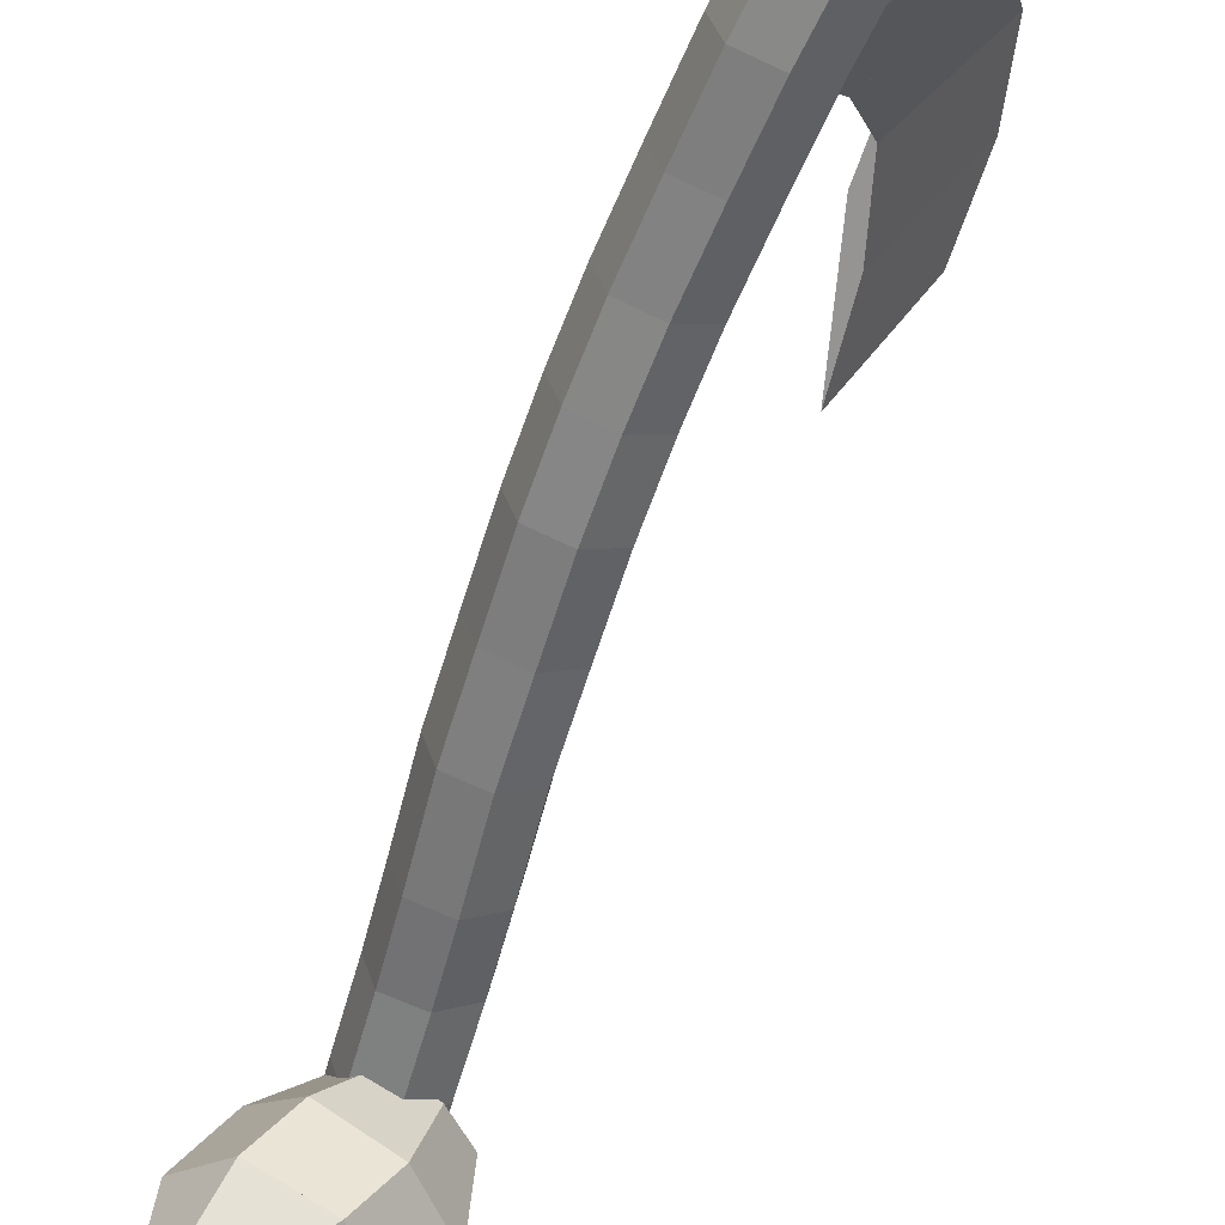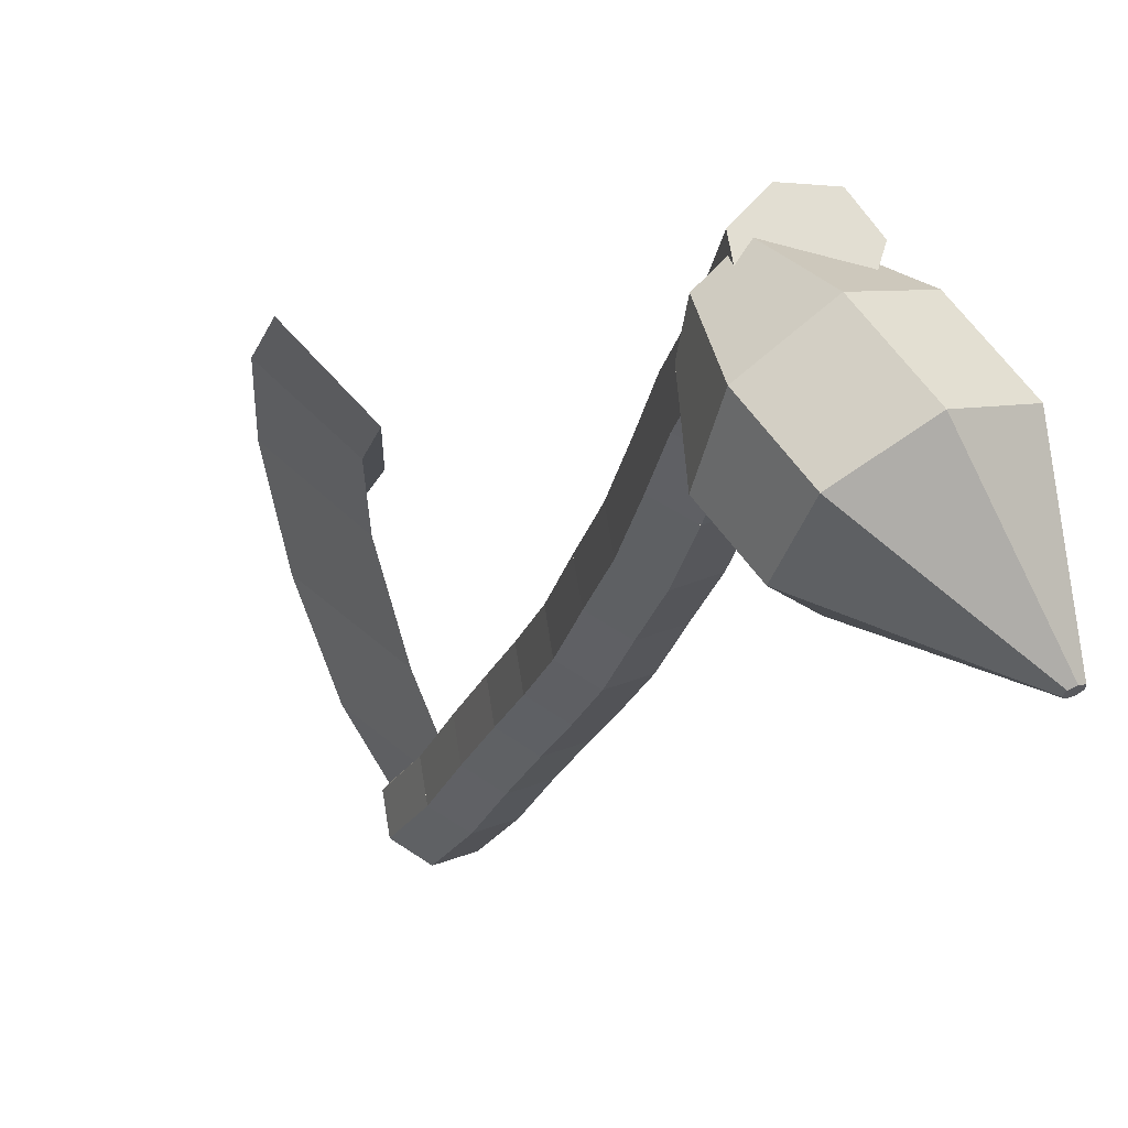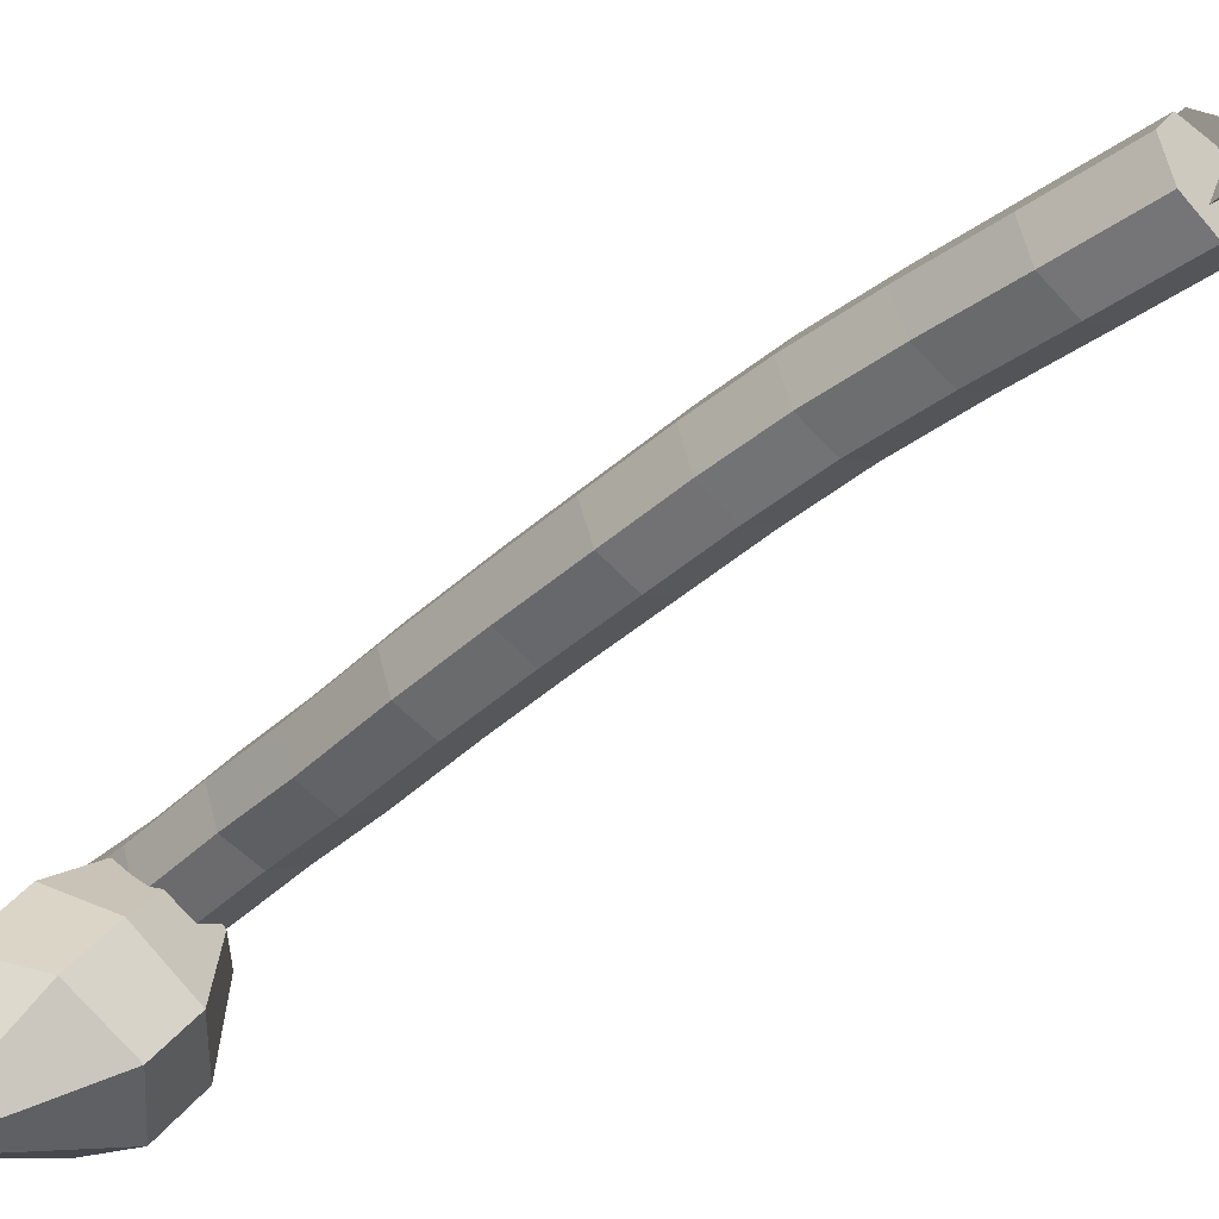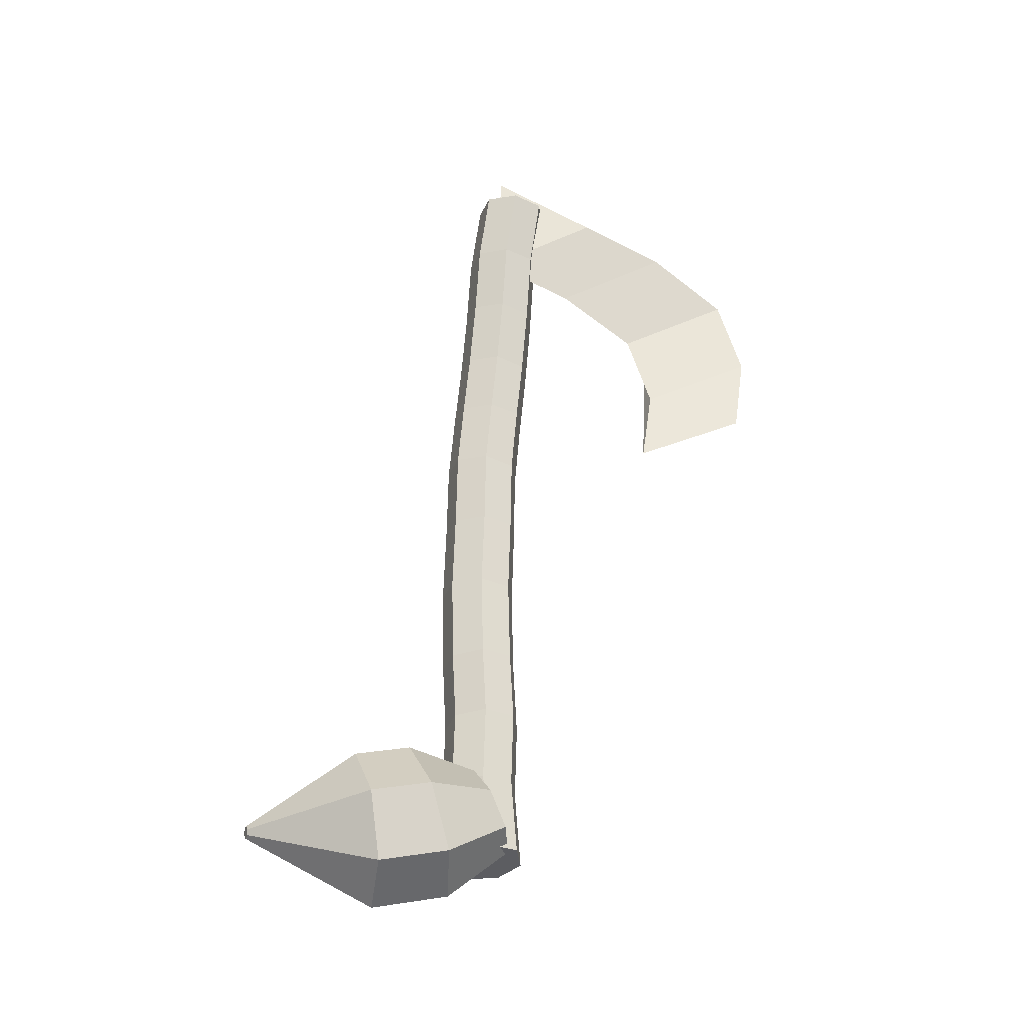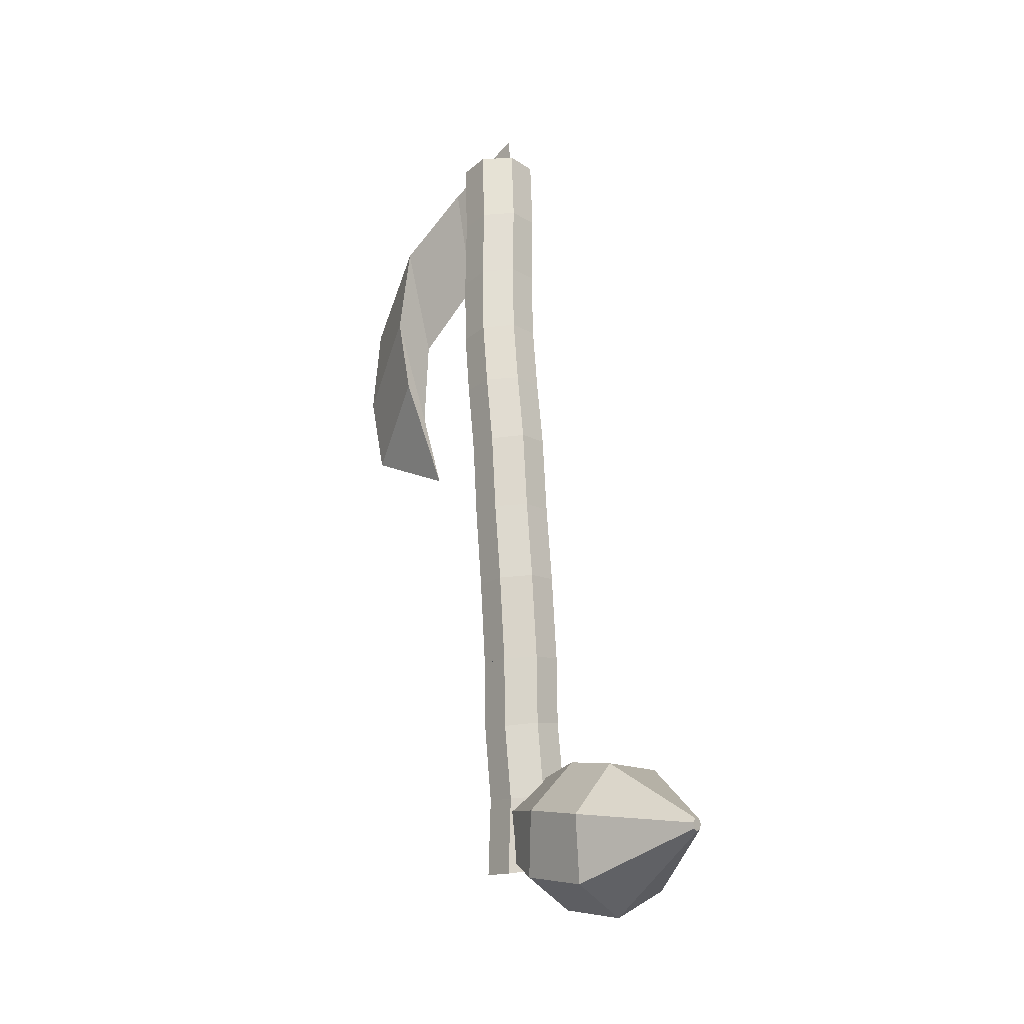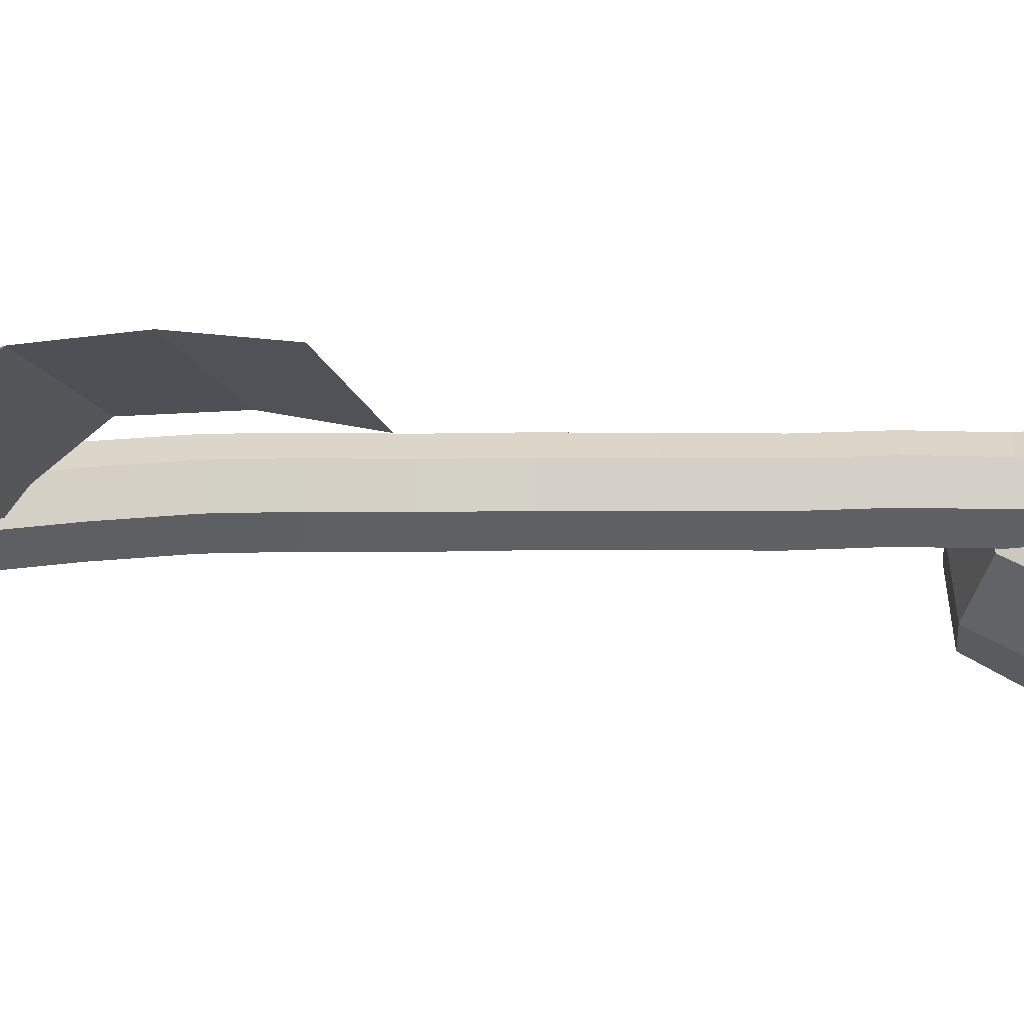
<metadata>
{"format":"obj","ext":"obj","renderer":"f3d","projection":"perspective","resolution":1024,"background":"white","views":[{"elev":-54.1,"azim":162.3,"up":"+Z"},{"elev":-25.7,"azim":-13.8,"up":"+Z"},{"elev":-37.4,"azim":136.2,"up":"+Z"},{"elev":-26.7,"azim":-132.5,"up":"+Y"},{"elev":-18.8,"azim":106.7,"up":"+Y"},{"elev":32.1,"azim":-96.7,"up":"+Z"}]}
</metadata>
<code>
v 0.03617 0.206 0.01332
v 0.0293 0.2072 -0.01175
v 0.03707 0.1475 -0.01587
v 0.04396 0.1458 0.009184
v 0.005403 0.2068 -0.02208
v 0.01315 0.1481 -0.02612
v -0.01752 0.2049 -0.009875
v -0.009794 0.1471 -0.01386
v -0.02221 0.2031 0.01567
v -0.01448 0.1454 0.01169
v -0.005132 0.2026 0.03531
v 0.002611 0.1441 0.03128
v 0.02085 0.2039 0.03427
v 0.02862 0.1443 0.03017
v 0.0417 0.09066 -0.01637
v 0.04859 0.08803 0.008597
v 0.01778 0.09169 -0.02659
v -0.005162 0.09034 -0.01436
v -0.009849 0.08763 0.0111
v 0.007249 0.0856 0.03063
v 0.03326 0.08577 0.02951
v 0.04595 0.03553 -0.01862
v 0.05284 0.03315 0.006373
v 0.02203 0.03657 -0.02884
v -0.0009159 0.03549 -0.01658
v -0.005603 0.0331 0.008915
v 0.0115 0.0312 0.02845
v 0.0375 0.03123 0.02732
v 0.04851 -0.01464 -0.02286
v 0.05541 -0.01647 0.002179
v 0.02459 -0.01362 -0.03308
v 0.001652 -0.01418 -0.02078
v -0.003029 -0.0159 0.004773
v 0.01407 -0.01748 0.02434
v 0.04008 -0.01773 0.02318
v 0.04968 -0.06778 -0.02785
v 0.05655 -0.07049 -0.002892
v 0.02576 -0.06621 -0.03802
v 0.002822 -0.06698 -0.02574
v -0.001873 -0.0695 -0.0002623
v 0.01521 -0.07187 0.01923
v 0.04122 -0.07231 0.01806
v 0.04834 -0.1284 -0.03052
v 0.05526 -0.1301 -0.005481
v 0.02444 -0.1267 -0.04067
v 0.001545 -0.1261 -0.02829
v -0.003098 -0.1272 -0.002702
v 0.01401 -0.1291 0.01683
v 0.03998 -0.1304 0.01559
v 0.047 -0.1895 -0.03434
v 0.05389 -0.1915 -0.00932
v 0.02314 -0.1869 -0.04445
v 0.0002844 -0.1858 -0.03204
v -0.004362 -0.187 -0.006449
v 0.0127 -0.1895 0.01305
v 0.03862 -0.1915 0.01177
v 0.04224 -0.2565 -0.03655
v 0.04916 -0.2582 -0.01151
v 0.01845 -0.2533 -0.04663
v -0.004276 -0.2509 -0.03416
v -0.008836 -0.2512 -0.008529
v 0.008207 -0.254 0.01096
v 0.03402 -0.2571 0.00963
v 0.03868 -0.3098 -0.03613
v 0.04549 -0.3124 -0.01113
v 0.01499 -0.3059 -0.04617
v -0.00774 -0.3035 -0.0337
v -0.01239 -0.3045 -0.008106
v 0.004544 -0.3081 0.01134
v 0.0303 -0.3116 0.009992
v 0.03639 -0.3682 -0.04023
v 0.04329 -0.3702 -0.01521
v 0.01276 -0.3639 -0.05026
v -0.009811 -0.3605 -0.03774
v -0.01432 -0.3606 -0.0121
v 0.002621 -0.3641 0.007351
v 0.02826 -0.3684 0.005966
v 0.03305 -0.4249 -0.03735
v 0.03974 -0.4281 -0.01239
v 0.009634 -0.4194 -0.04732
v -0.01289 -0.4158 -0.03478
v -0.01755 -0.4167 -0.009185
v -0.0008426 -0.4214 0.0102
v 0.02465 -0.4265 0.00877
v 0.07627 -0.3862 -0.04118
v 0.05731 -0.4342 -0.0342
v 0.01705 -0.4048 -0.0001916
v 0.02987 -0.3781 -0.007034
v 0.01316 -0.4547 -0.05272
v -0.00885 -0.4166 -0.01076
v -0.02293 -0.4322 -0.08279
v -0.02833 -0.4047 -0.03079
v -0.02378 -0.3837 -0.1018
v -0.02672 -0.378 -0.04518
v 0.01124 -0.3457 -0.09535
v -0.005229 -0.3567 -0.04312
v 0.05577 -0.3468 -0.06839
v 0.01995 -0.3567 -0.02614
v 0.03539 -0.3526 -0.1294
v 0.08135 -0.3544 -0.1049
v 0.002053 -0.3914 -0.1388
v 0.006435 -0.4418 -0.1261
v 0.04524 -0.4656 -0.1009
v 0.08924 -0.4451 -0.08216
v 0.1053 -0.3956 -0.08394
v 0.1074 -0.4038 -0.1768
v 0.1114 -0.404 -0.1751
v 0.1046 -0.407 -0.1776
v 0.1052 -0.4113 -0.177
v 0.1087 -0.4133 -0.1754
v 0.1124 -0.4116 -0.174
v 0.1136 -0.4075 -0.1739
v 0.009769 0.2345 -0.002832
v 0.007877 0.1397 -0.01203
v -0.02672 0.111 0.04365
v -0.02172 0.2053 0.05581
v -0.04828 0.1825 0.05193
v -0.0814 0.1535 0.109
v -0.05559 0.07011 0.09407
v -0.04572 0.1634 0.1108
v -0.1076 0.1121 0.162
v -0.07269 0.007641 0.1032
v -0.05826 0.09944 0.1241
v -0.1219 0.04872 0.1736
v -0.07541 -0.05382 0.08855
v -0.05641 0.03612 0.1135
v -0.1207 -0.01434 0.1625
o group1529798500
g mesh1529798500
f 4 3 2 1
f 3 6 5 2
f 6 8 7 5
f 8 10 9 7
f 10 12 11 9
f 12 14 13 11
f 14 4 1 13
f 1 2 5 7 9 11 13
f 14 12 10 8 6 3 4
f 16 15 3 4
f 15 17 6 3
f 17 18 8 6
f 18 19 10 8
f 19 20 12 10
f 20 21 14 12
f 21 16 4 14
f 21 20 19 18 17 15 16
f 23 22 15 16
f 22 24 17 15
f 24 25 18 17
f 25 26 19 18
f 26 27 20 19
f 27 28 21 20
f 28 23 16 21
f 28 27 26 25 24 22 23
f 30 29 22 23
f 29 31 24 22
f 31 32 25 24
f 32 33 26 25
f 33 34 27 26
f 34 35 28 27
f 35 30 23 28
f 35 34 33 32 31 29 30
f 37 36 29 30
f 36 38 31 29
f 38 39 32 31
f 39 40 33 32
f 40 41 34 33
f 41 42 35 34
f 42 37 30 35
f 42 41 40 39 38 36 37
f 44 43 36 37
f 43 45 38 36
f 45 46 39 38
f 46 47 40 39
f 47 48 41 40
f 48 49 42 41
f 49 44 37 42
f 49 48 47 46 45 43 44
f 51 50 43 44
f 50 52 45 43
f 52 53 46 45
f 53 54 47 46
f 54 55 48 47
f 55 56 49 48
f 56 51 44 49
f 56 55 54 53 52 50 51
f 58 57 50 51
f 57 59 52 50
f 59 60 53 52
f 60 61 54 53
f 61 62 55 54
f 62 63 56 55
f 63 58 51 56
f 63 62 61 60 59 57 58
f 65 64 57 58
f 64 66 59 57
f 66 67 60 59
f 67 68 61 60
f 68 69 62 61
f 69 70 63 62
f 70 65 58 63
f 70 69 68 67 66 64 65
f 72 71 64 65
f 71 73 66 64
f 73 74 67 66
f 74 75 68 67
f 75 76 69 68
f 76 77 70 69
f 77 72 65 70
f 77 76 75 74 73 71 72
f 79 78 71 72
f 78 80 73 71
f 80 81 74 73
f 81 82 75 74
f 82 83 76 75
f 83 84 77 76
f 84 79 72 77
f 84 83 82 81 80 78 79
o group217630530
g mesh217630530
f 88 87 86 85
f 87 90 89 86
f 90 92 91 89
f 92 94 93 91
f 94 96 95 93
f 96 98 97 95
f 98 88 85 97
f 85 86 89 91 93 95 97
f 98 96 94 92 90 87 88
f 100 99 95 97
f 99 101 93 95
f 101 102 91 93
f 102 103 89 91
f 103 104 86 89
f 104 105 85 86
f 105 100 97 85
f 105 104 103 102 101 99 100
f 107 106 99 100
f 106 108 101 99
f 108 109 102 101
f 109 110 103 102
f 110 111 104 103
f 111 112 105 104
f 112 107 100 105
f 112 111 110 109 108 106 107
o group1448839370
g mesh1448839370
f 116 115 114 113
f 115 118 117 114
f 118 116 113 117
f 113 114 117
f 118 115 116
f 120 119 115 116
f 119 121 118 115
f 121 120 116 118
f 121 119 120
f 123 122 119 120
f 122 124 121 119
f 124 123 120 121
f 124 122 123
f 126 125 122 123
f 125 127 124 122
f 127 126 123 124
f 127 125 126

</code>
